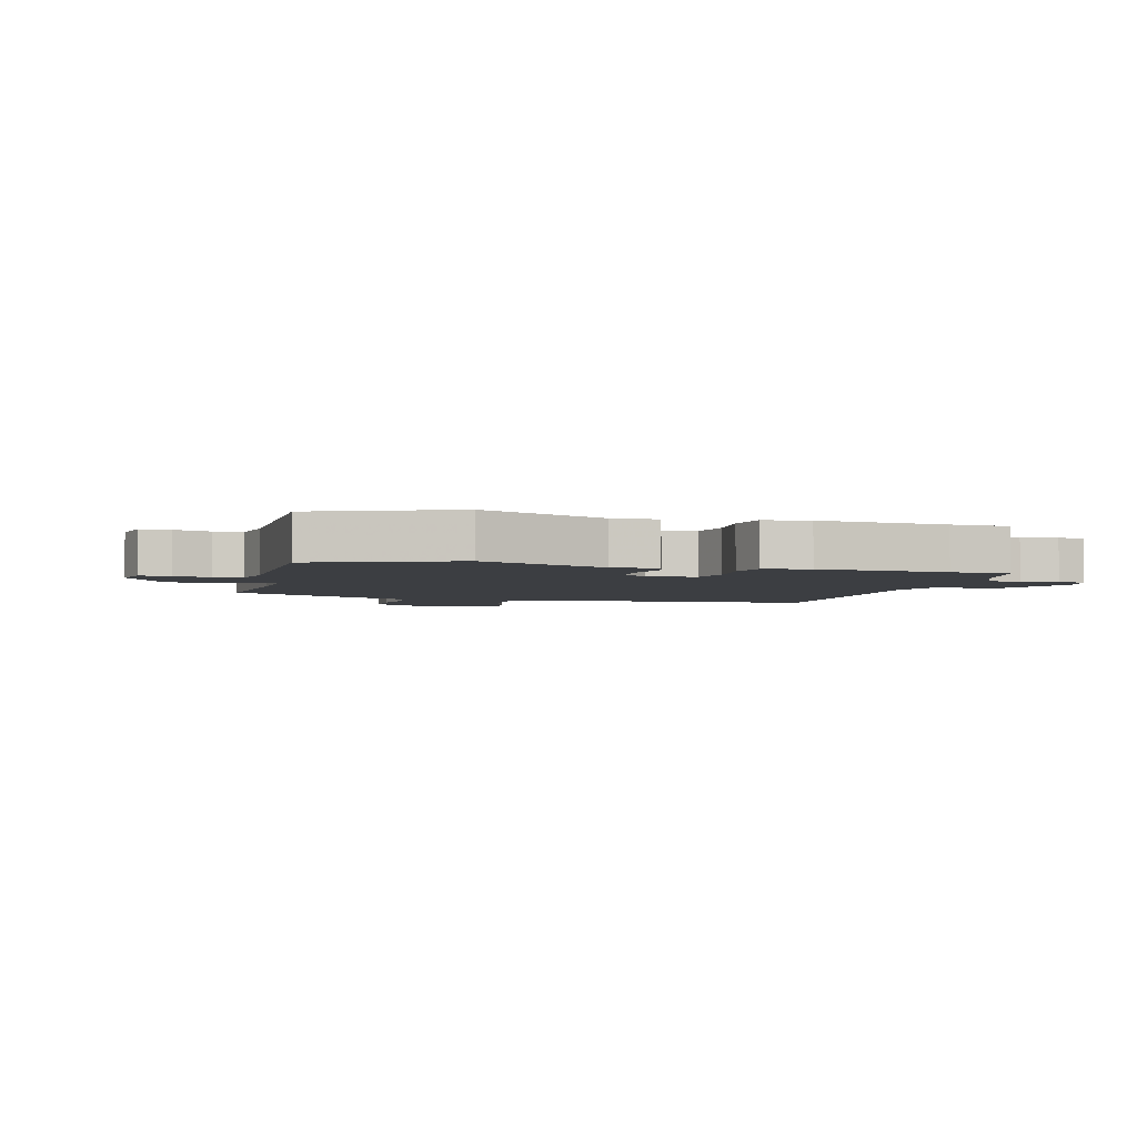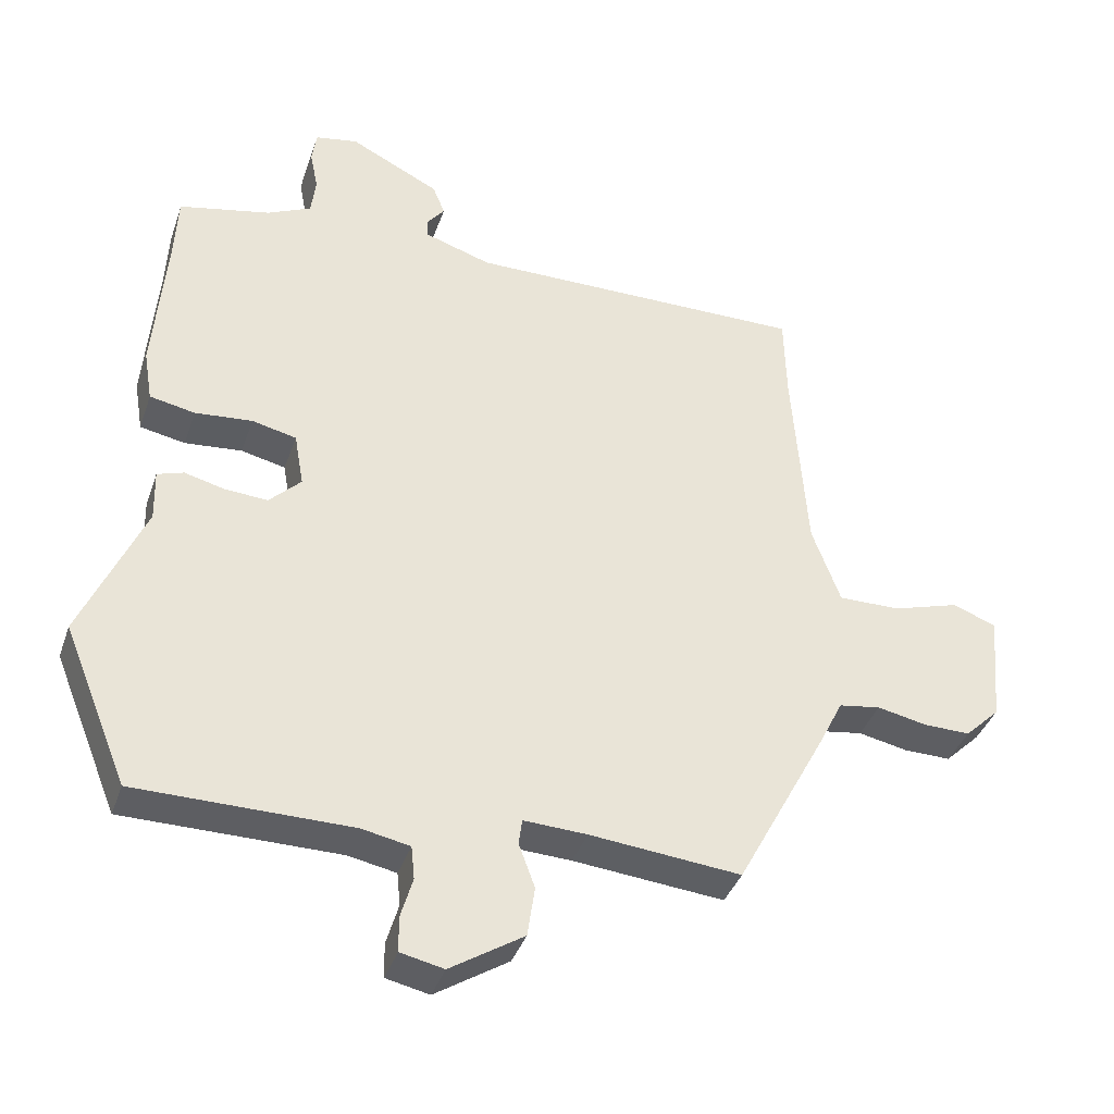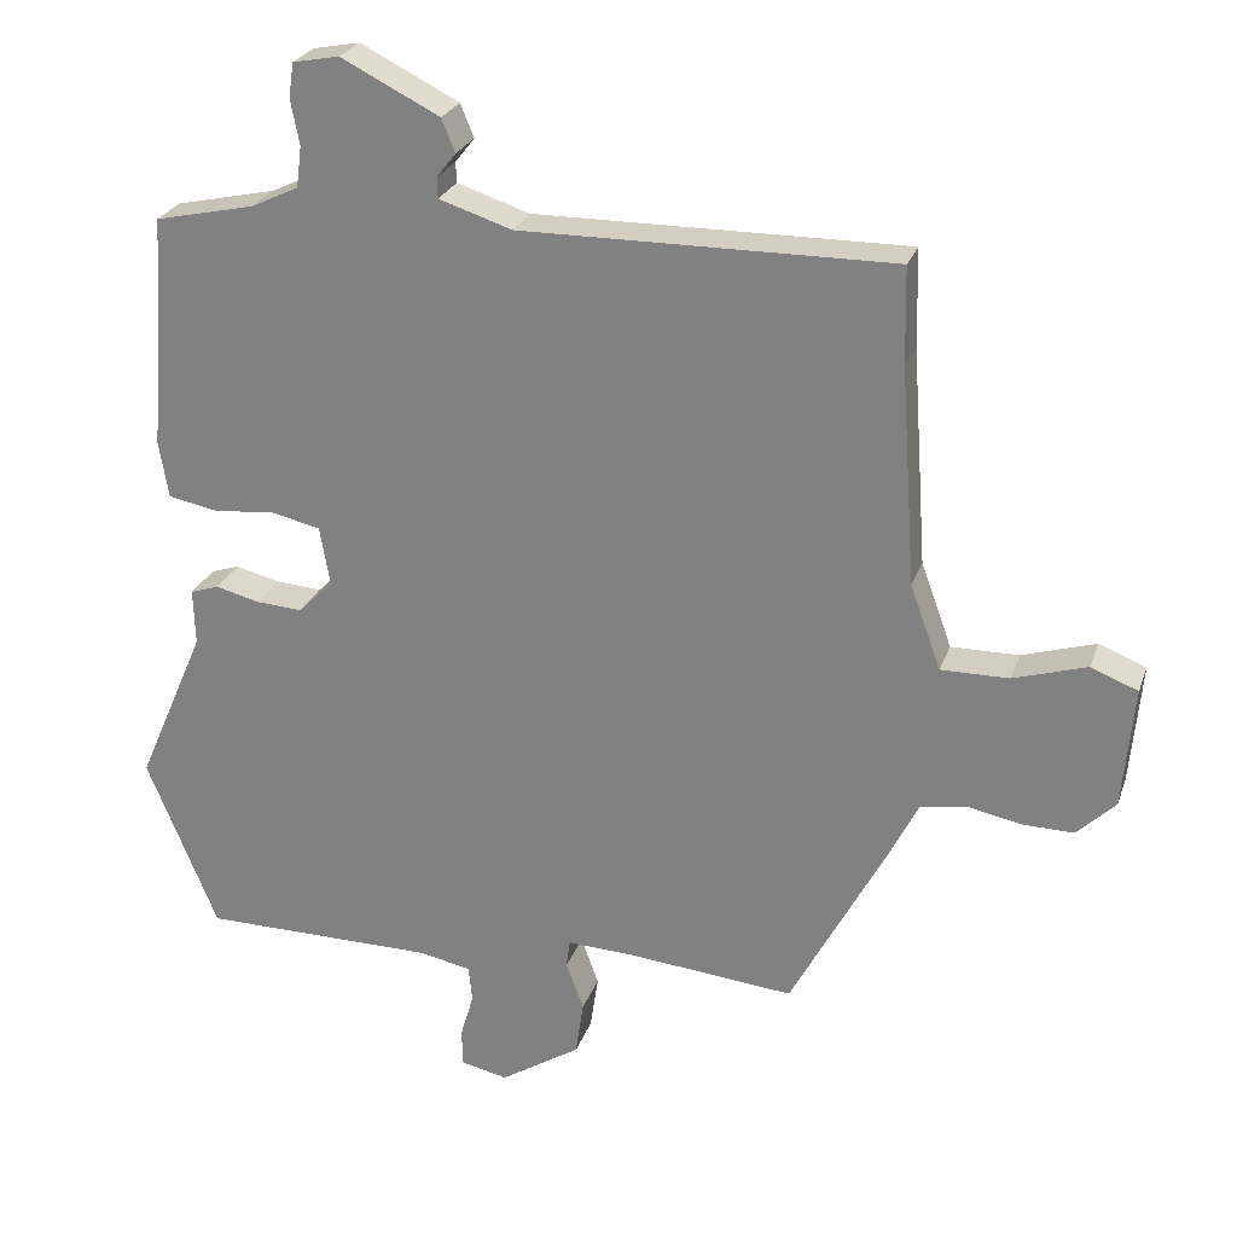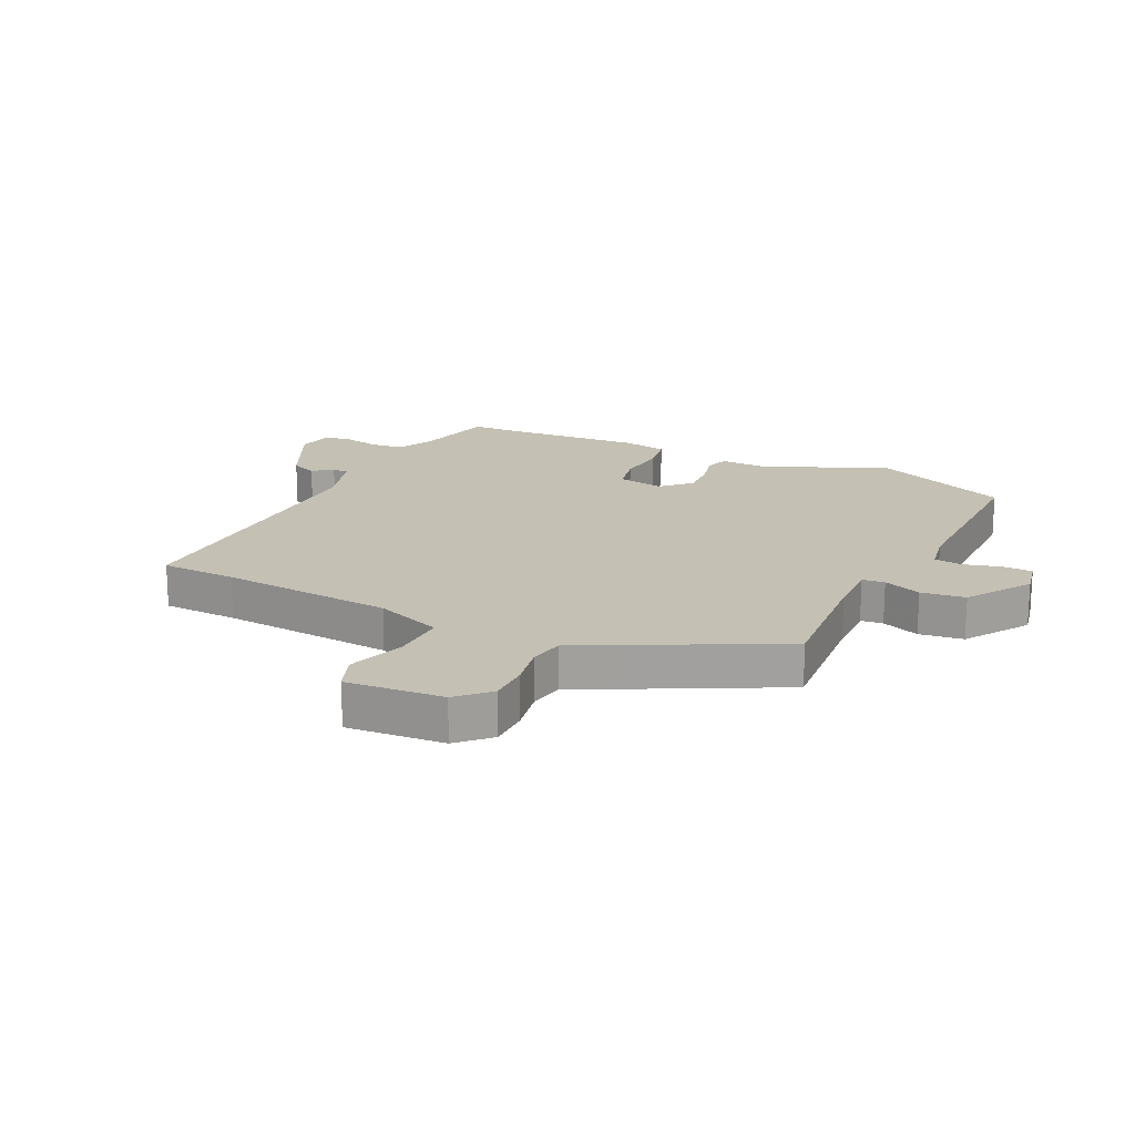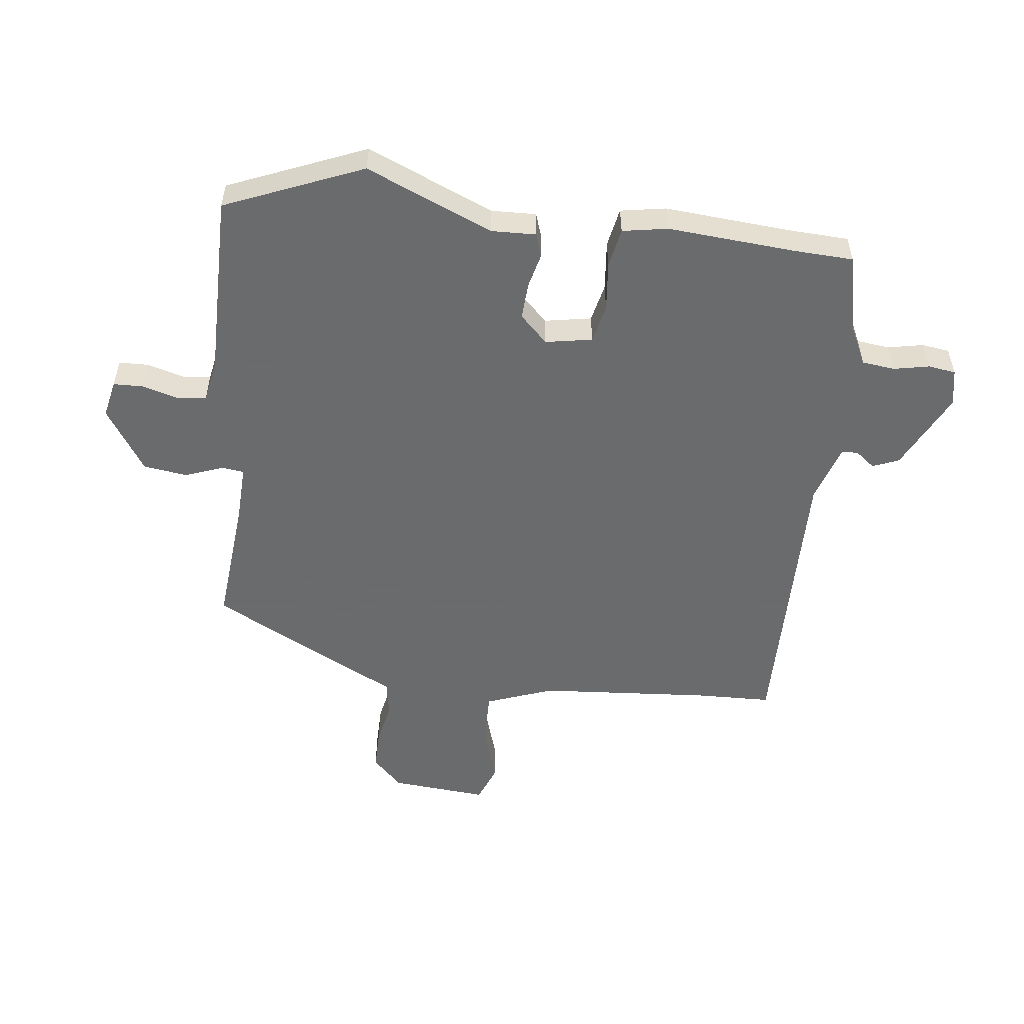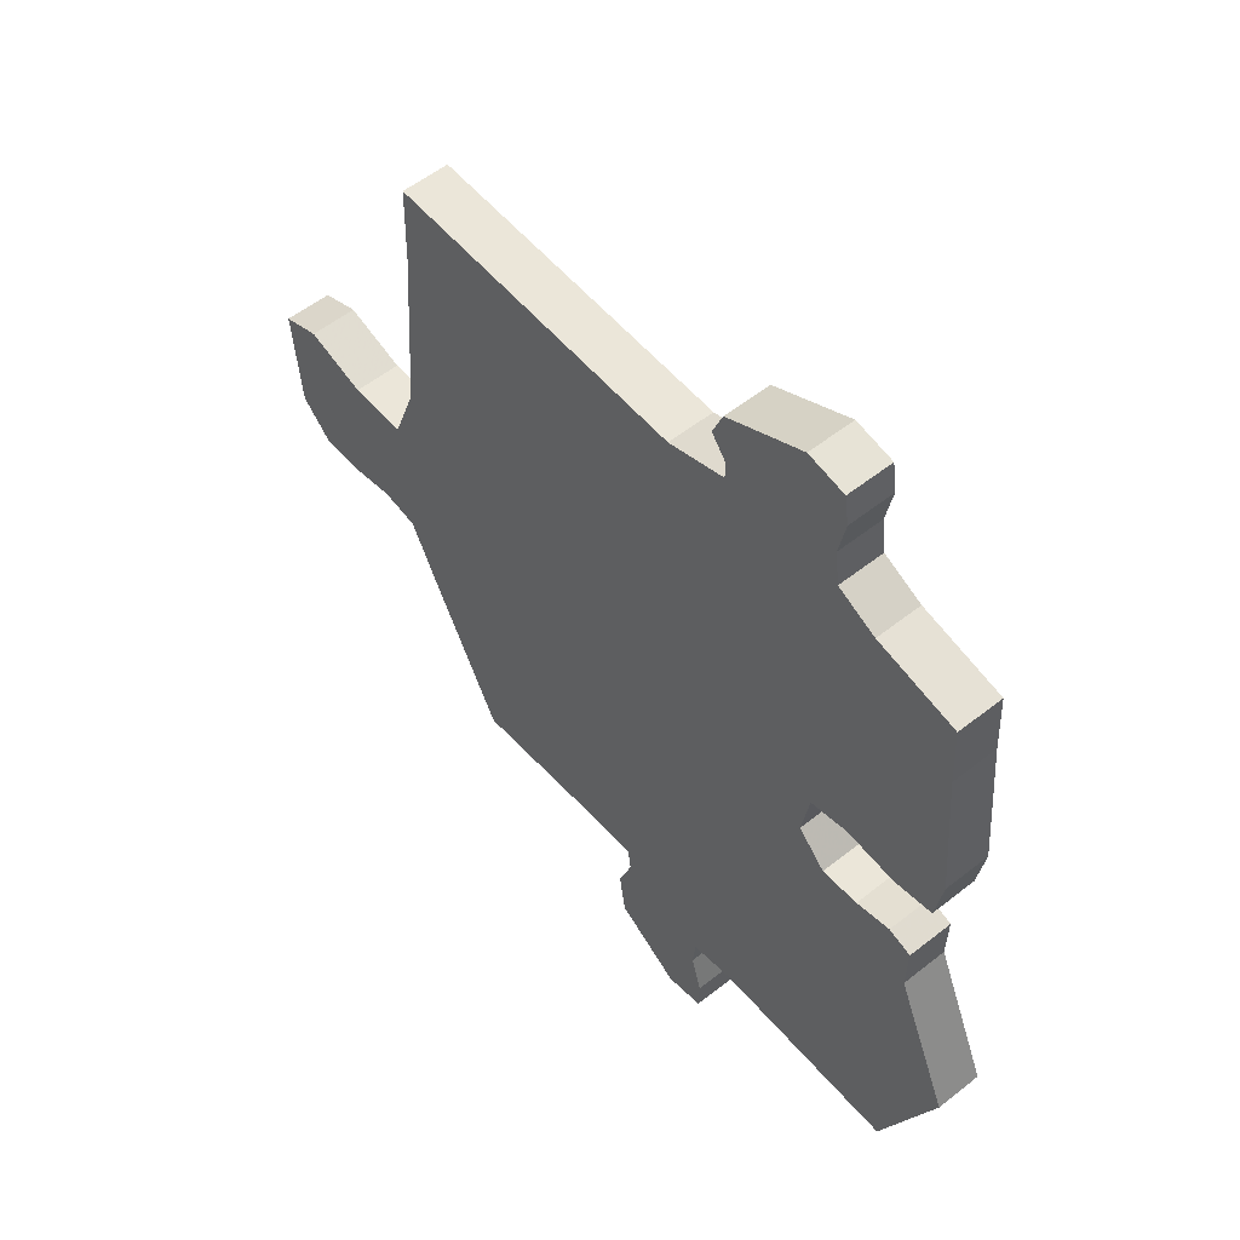
<metadata>
{"format":"obj","ext":"obj","renderer":"f3d","projection":"perspective","resolution":1024,"background":"white","views":[{"elev":-3.4,"azim":-105.1,"up":"+Y"},{"elev":-38.6,"azim":-18.2,"up":"+Z"},{"elev":25.6,"azim":17.0,"up":"+Z"},{"elev":18.4,"azim":116.5,"up":"+Y"},{"elev":-53.2,"azim":-96.5,"up":"+Y"},{"elev":55.5,"azim":-129.8,"up":"+Z"}]}
</metadata>
<code>
v -0.481 0.07 -0.547
v -0.577 0.07 -0.312
v -0.484 0.07 -0.097
v -0.486 0.07 -0.02
v -0.447 0.07 -0.007
v -0.387 0.07 -0.022
v -0.324 0.07 -0.026
v -0.277 0.07 0.021
v -0.291 0.07 0.101
v -0.357 0.07 0.116
v -0.442 0.07 0.108
v -0.509 0.07 0.121
v -0.522 0.07 0.198
v -0.504 0.07 0.418
v -0.499 0.07 0.517
v -0.363 0.07 0.547
v -0.298 0.07 0.578
v -0.291 0.07 0.634
v -0.303 0.07 0.695
v -0.296 0.07 0.742
v -0.233 0.07 0.754
v -0.099 0.07 0.687
v -0.081 0.07 0.642
v -0.107 0.07 0.609
v -0.106 0.07 0.581
v -0.007 0.07 0.549
v 0.499 0.07 0.554
v 0.502 0.07 0.424
v 0.523 0.07 0.128
v 0.565 0.07 0.013
v 0.657 0.07 0.014
v 0.757 0.07 0.045
v 0.821 0.07 0.02
v 0.806 0.07 -0.146
v 0.754 0.07 -0.197
v 0.684 0.07 -0.196
v 0.611 0.07 -0.181
v 0.549 0.07 -0.191
v 0.512 0.07 -0.265
v 0.379 0.07 -0.515
v 0.155 0.07 -0.494
v 0.061 0.07 -0.49
v 0.056 0.07 -0.528
v 0.08 0.07 -0.593
v 0.069 0.07 -0.668
v -0.04 0.07 -0.738
v -0.104 0.07 -0.724
v -0.105 0.07 -0.673
v -0.087 0.07 -0.611
v -0.092 0.07 -0.562
v -0.163 0.07 -0.548
v -0.481 0 -0.547
v -0.577 0 -0.312
v -0.484 0 -0.097
v -0.486 0 -0.02
v -0.447 0 -0.007
v -0.387 0 -0.022
v -0.324 0 -0.026
v -0.277 0 0.021
v -0.291 0 0.101
v -0.357 0 0.116
v -0.442 0 0.108
v -0.509 0 0.121
v -0.522 0 0.198
v -0.504 0 0.418
v -0.499 0 0.517
v -0.363 0 0.547
v -0.298 0 0.578
v -0.291 0 0.634
v -0.303 0 0.695
v -0.296 0 0.742
v -0.233 0 0.754
v -0.099 0 0.687
v -0.081 0 0.642
v -0.107 0 0.609
v -0.106 0 0.581
v -0.007 0 0.549
v 0.499 0 0.554
v 0.502 0 0.424
v 0.523 0 0.128
v 0.565 0 0.013
v 0.657 0 0.014
v 0.757 0 0.045
v 0.821 0 0.02
v 0.806 0 -0.146
v 0.754 0 -0.197
v 0.684 0 -0.196
v 0.611 0 -0.181
v 0.549 0 -0.191
v 0.512 0 -0.265
v 0.379 0 -0.515
v 0.155 0 -0.494
v 0.061 0 -0.49
v 0.056 0 -0.528
v 0.08 0 -0.593
v 0.069 0 -0.668
v -0.04 0 -0.738
v -0.104 0 -0.724
v -0.105 0 -0.673
v -0.087 0 -0.611
v -0.092 0 -0.562
v -0.163 0 -0.548
f 46 47 48 49
f 46 49 50
f 43 44 45 46
f 42 43 46 50
f 38 39 40 41
f 38 41 42
f 34 35 36 37
f 34 37 38
f 31 32 33 34
f 30 31 34 38
f 29 30 38 42
f 26 27 28
f 26 28 29 42
f 21 22 23 24
f 21 24 25
f 18 19 20 21
f 17 18 21 25
f 16 17 25 26
f 14 15 16 26
f 10 11 12 13
f 9 10 13 14
f 3 4 5 6
f 3 6 7
f 51 1 2 3
f 51 3 7
f 50 51 7 8
f 42 50 8 9
f 26 42 9
f 9 14 26
f 100 99 98 97
f 101 100 97
f 97 96 95 94
f 101 97 94 93
f 92 91 90 89
f 93 92 89
f 88 87 86 85
f 89 88 85
f 85 84 83 82
f 89 85 82 81
f 93 89 81 80
f 79 78 77
f 93 80 79 77
f 75 74 73 72
f 76 75 72
f 72 71 70 69
f 76 72 69 68
f 77 76 68 67
f 77 67 66 65
f 64 63 62 61
f 65 64 61 60
f 57 56 55 54
f 58 57 54
f 54 53 52 102
f 58 54 102
f 59 58 102 101
f 60 59 101 93
f 60 93 77
f 77 65 60
f 1 52 53 2
f 2 53 54 3
f 3 54 55 4
f 4 55 56 5
f 5 56 57 6
f 6 57 58 7
f 7 58 59 8
f 8 59 60 9
f 9 60 61 10
f 10 61 62 11
f 11 62 63 12
f 12 63 64 13
f 13 64 65 14
f 14 65 66 15
f 15 66 67 16
f 16 67 68 17
f 17 68 69 18
f 18 69 70 19
f 19 70 71 20
f 20 71 72 21
f 21 72 73 22
f 22 73 74 23
f 23 74 75 24
f 24 75 76 25
f 25 76 77 26
f 26 77 78 27
f 27 78 79 28
f 28 79 80 29
f 29 80 81 30
f 30 81 82 31
f 31 82 83 32
f 32 83 84 33
f 33 84 85 34
f 34 85 86 35
f 35 86 87 36
f 36 87 88 37
f 37 88 89 38
f 38 89 90 39
f 39 90 91 40
f 40 91 92 41
f 41 92 93 42
f 42 93 94 43
f 43 94 95 44
f 44 95 96 45
f 45 96 97 46
f 46 97 98 47
f 47 98 99 48
f 48 99 100 49
f 49 100 101 50
f 50 101 102 51
f 51 102 52 1

</code>
